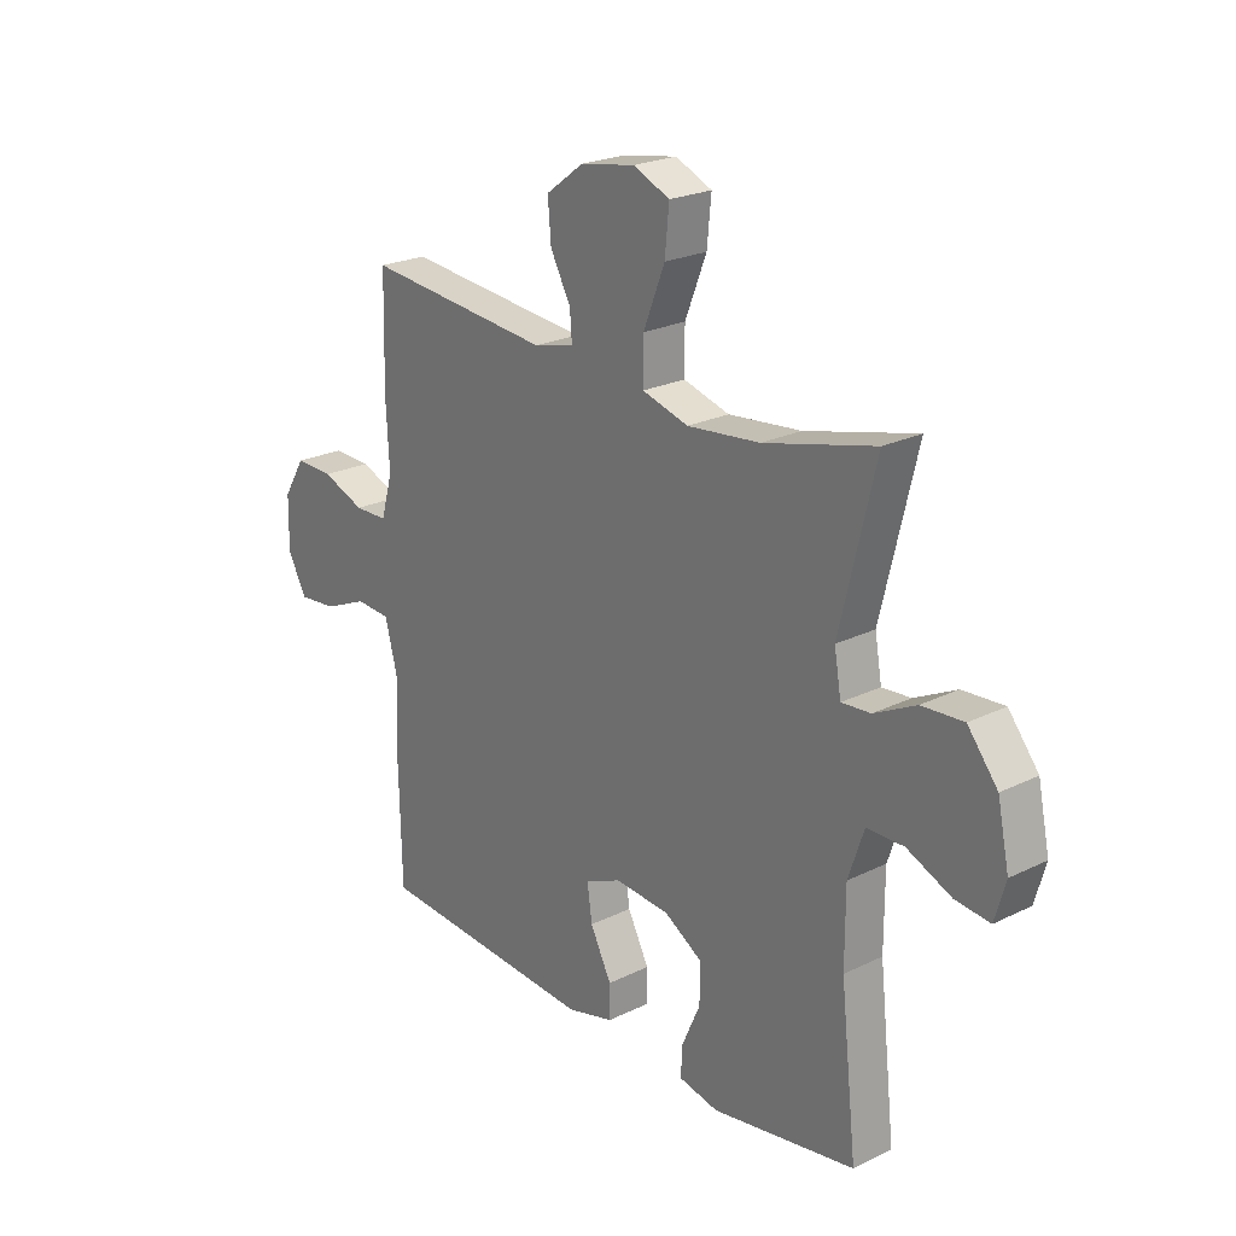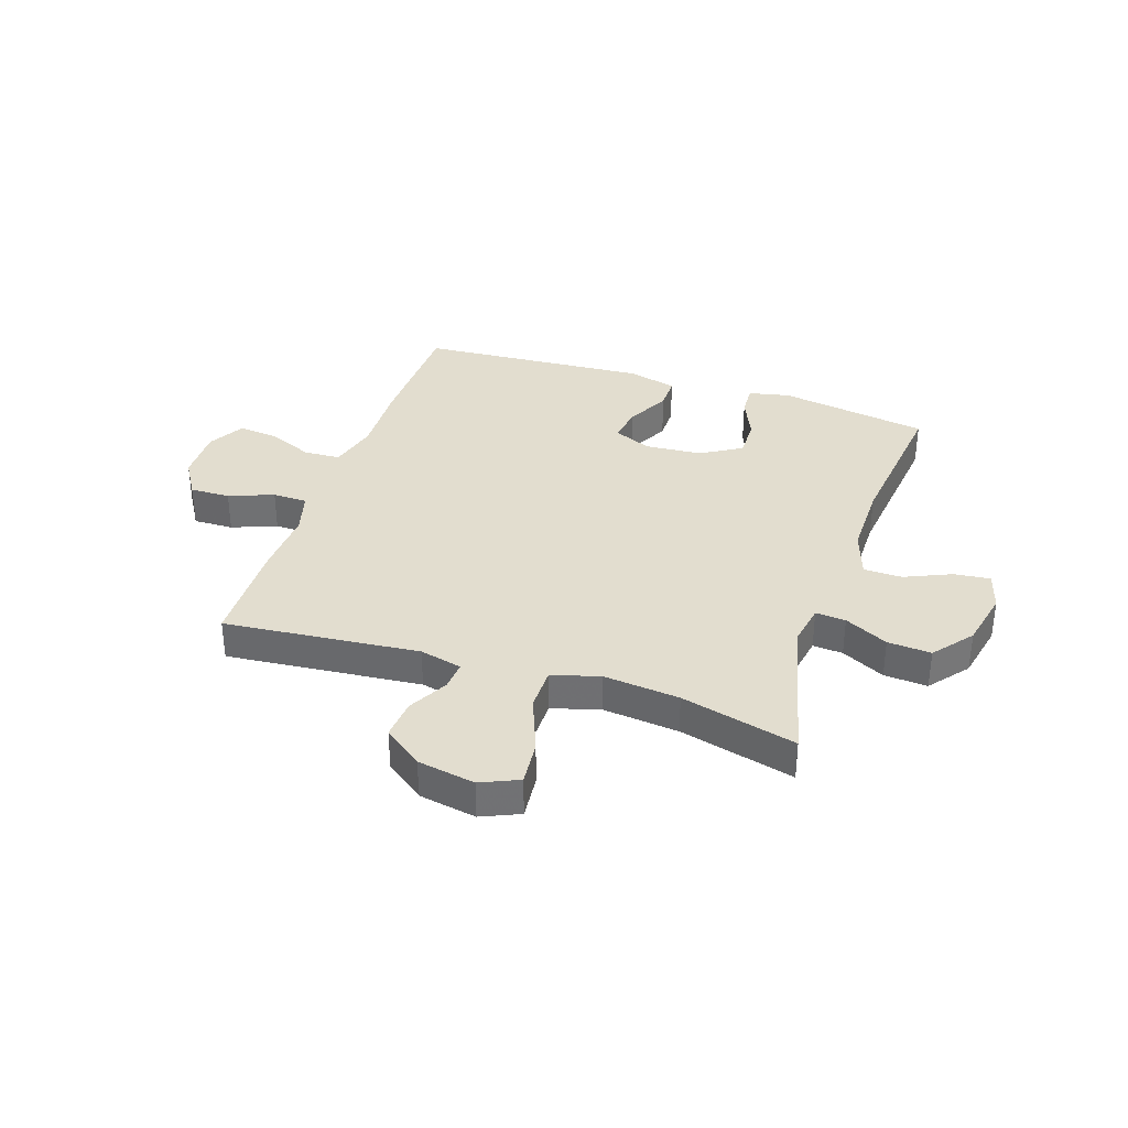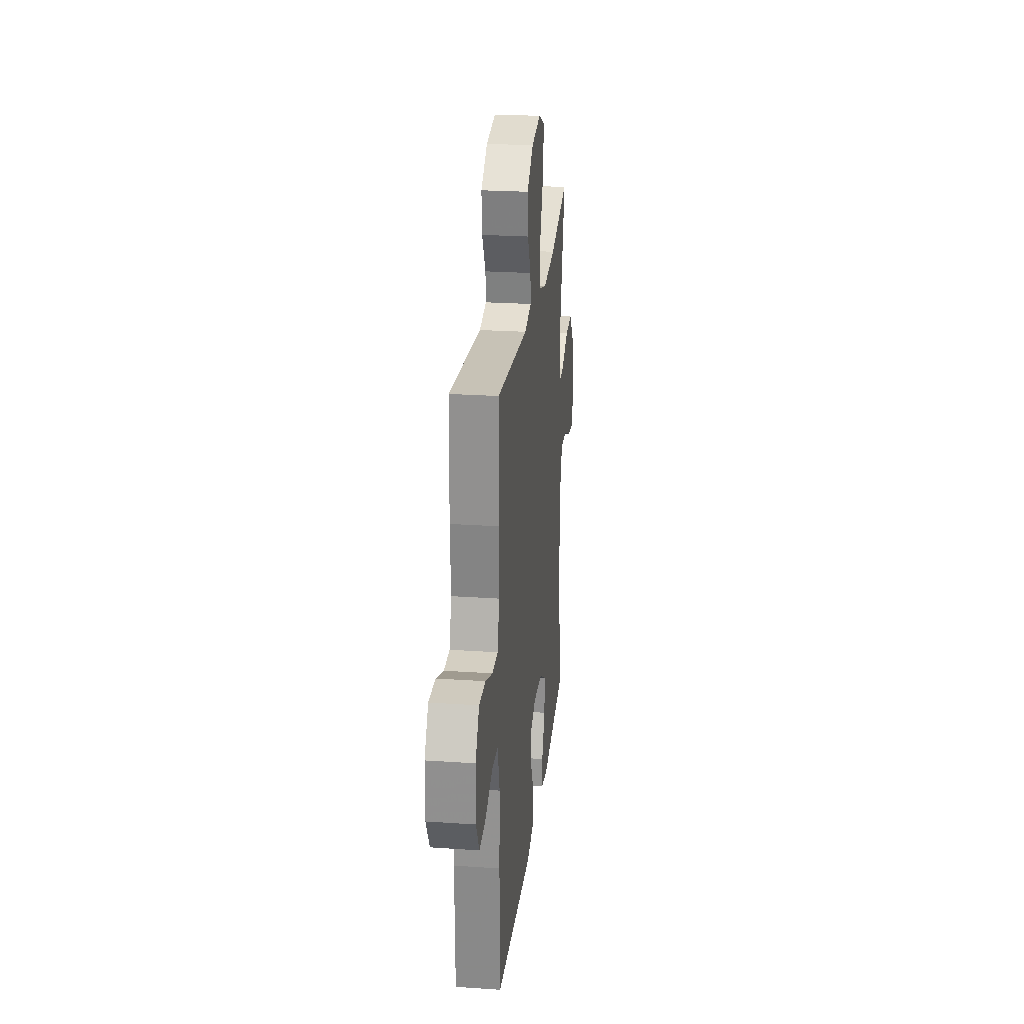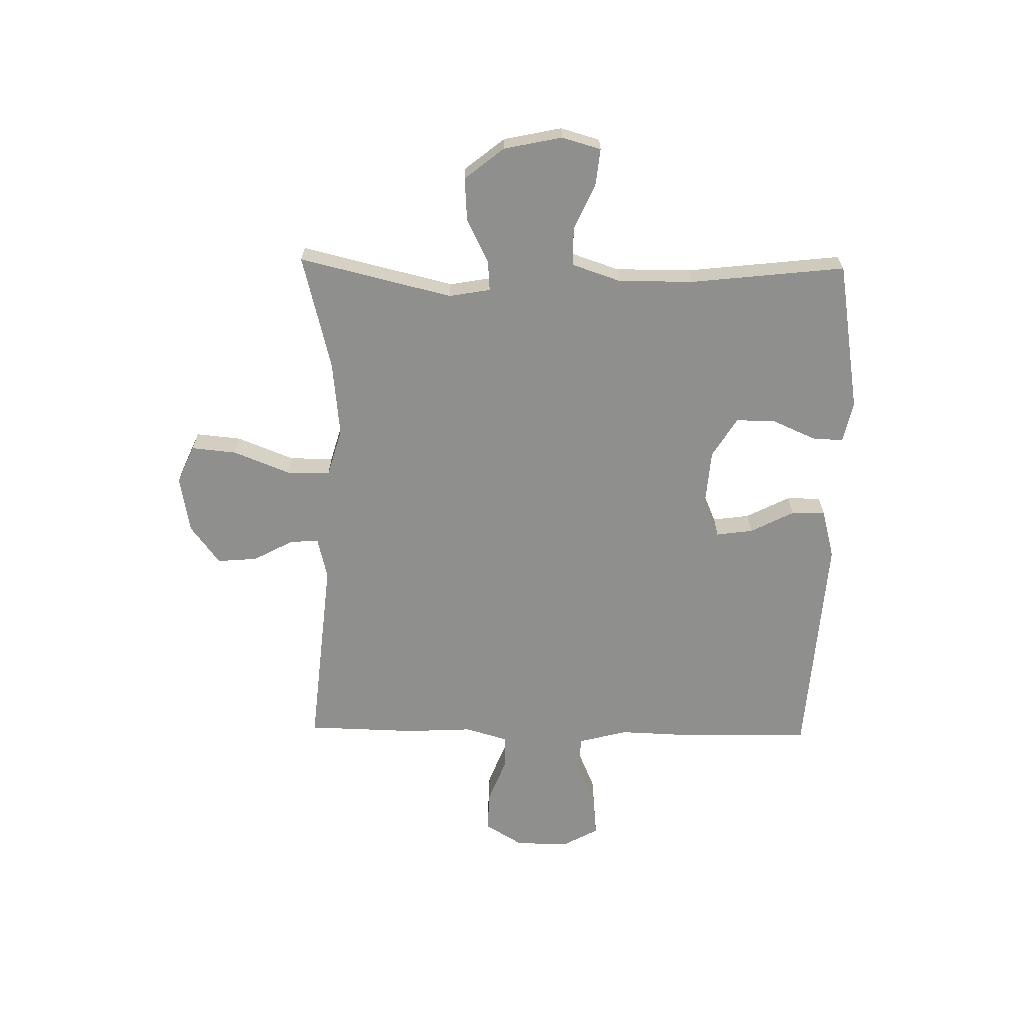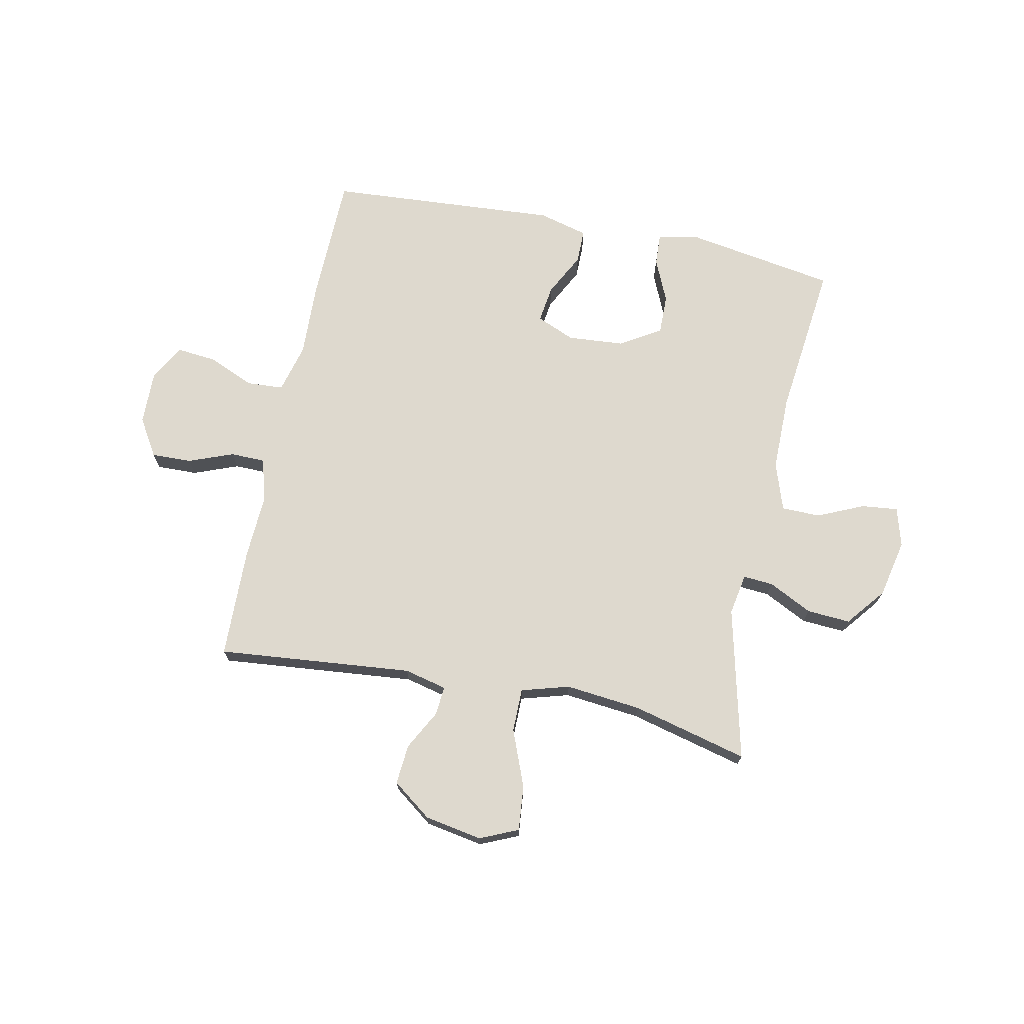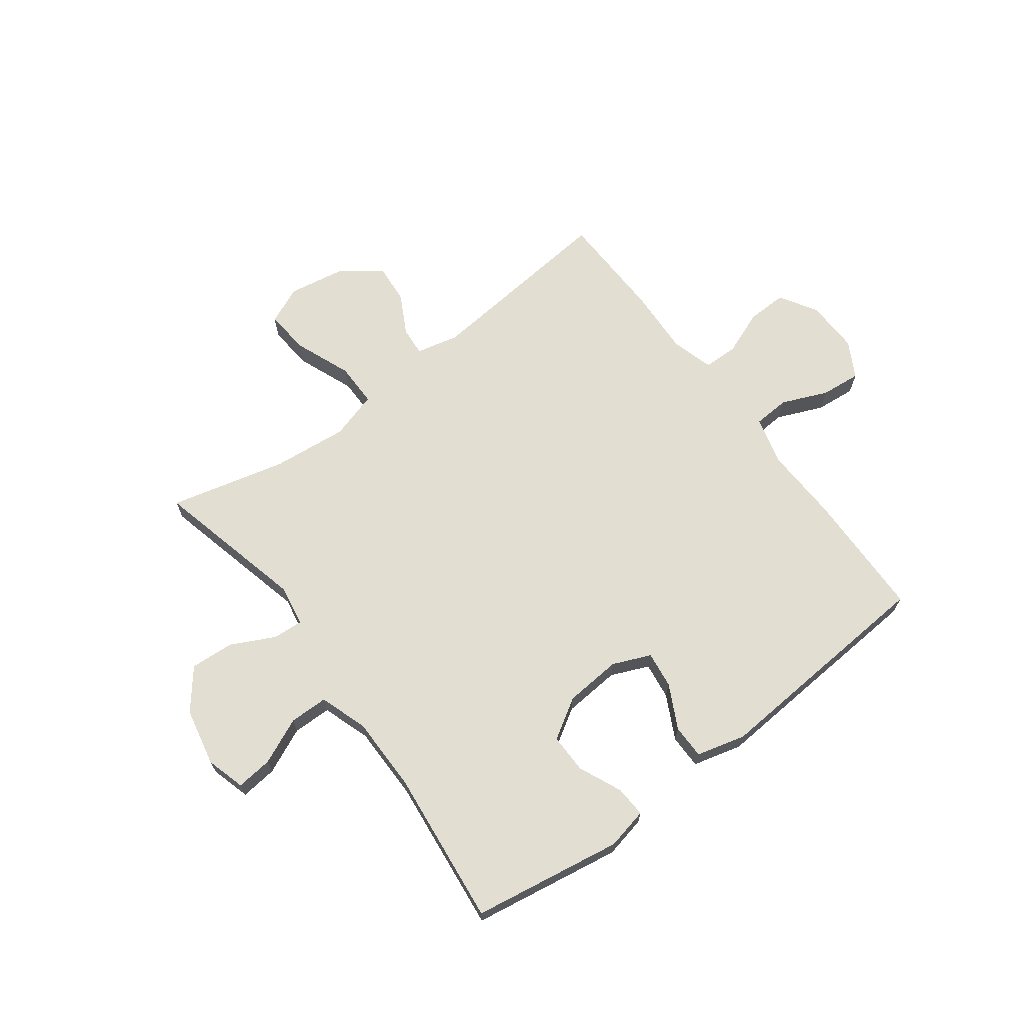
<metadata>
{"format":"obj","ext":"obj","renderer":"f3d","projection":"perspective","resolution":1024,"background":"white","views":[{"elev":23.0,"azim":50.1,"up":"+Z"},{"elev":35.0,"azim":18.5,"up":"+Y"},{"elev":24.7,"azim":-83.6,"up":"+Z"},{"elev":-65.3,"azim":89.0,"up":"+Y"},{"elev":71.5,"azim":11.7,"up":"+Y"},{"elev":67.8,"azim":143.1,"up":"+Y"}]}
</metadata>
<code>
v 0.5 0.07 0.5
v 0.434 0.07 0.226
v 0.447 0.07 0.152
v 0.501 0.07 0.156
v 0.579 0.07 0.195
v 0.657 0.07 0.2
v 0.713 0.07 0.13
v 0.735 0.07 0.026
v 0.715 0.07 -0.044
v 0.65 0.07 -0.037
v 0.567 0.07 0
v 0.498 0.07 -0.001
v 0.469 0.07 -0.087
v 0.469 0.07 -0.222
v 0.5 0.07 -0.5
v 0.231 0.07 -0.544
v 0.157 0.07 -0.528
v 0.16 0.07 -0.472
v 0.194 0.07 -0.395
v 0.195 0.07 -0.324
v 0.123 0.07 -0.28
v 0.021 0.07 -0.272
v -0.047 0.07 -0.301
v -0.038 0.07 -0.367
v 0.002 0.07 -0.445
v 0.002 0.07 -0.506
v -0.086 0.07 -0.529
v -0.5 0.07 -0.5
v -0.505 0.07 -0.272
v -0.5 0.07 -0.137
v -0.523 0.07 -0.049
v -0.588 0.07 -0.045
v -0.67 0.07 -0.08
v -0.742 0.07 -0.087
v -0.778 0.07 -0.022
v -0.776 0.07 0.074
v -0.735 0.07 0.141
v -0.663 0.07 0.139
v -0.583 0.07 0.108
v -0.521 0.07 0.109
v -0.499 0.07 0.185
v -0.505 0.07 0.303
v -0.5 0.07 0.5
v -0.15 0.07 0.466
v -0.074 0.07 0.484
v -0.078 0.07 0.536
v -0.116 0.07 0.607
v -0.122 0.07 0.679
v -0.052 0.07 0.731
v 0.051 0.07 0.749
v 0.119 0.07 0.719
v 0.111 0.07 0.638
v 0.071 0.07 0.537
v 0.071 0.07 0.459
v 0.157 0.07 0.434
v 0.293 0.07 0.448
v 0.5 0 0.5
v 0.434 0 0.226
v 0.447 0 0.152
v 0.501 0 0.156
v 0.579 0 0.195
v 0.657 0 0.2
v 0.713 0 0.13
v 0.735 0 0.026
v 0.715 0 -0.044
v 0.65 0 -0.037
v 0.567 0 0
v 0.498 0 -0.001
v 0.469 0 -0.087
v 0.469 0 -0.222
v 0.5 0 -0.5
v 0.231 0 -0.544
v 0.157 0 -0.528
v 0.16 0 -0.472
v 0.194 0 -0.395
v 0.195 0 -0.324
v 0.123 0 -0.28
v 0.021 0 -0.272
v -0.047 0 -0.301
v -0.038 0 -0.367
v 0.002 0 -0.445
v 0.002 0 -0.506
v -0.086 0 -0.529
v -0.5 0 -0.5
v -0.505 0 -0.272
v -0.5 0 -0.137
v -0.523 0 -0.049
v -0.588 0 -0.045
v -0.67 0 -0.08
v -0.742 0 -0.087
v -0.778 0 -0.022
v -0.776 0 0.074
v -0.735 0 0.141
v -0.663 0 0.139
v -0.583 0 0.108
v -0.521 0 0.109
v -0.499 0 0.185
v -0.505 0 0.303
v -0.5 0 0.5
v -0.15 0 0.466
v -0.074 0 0.484
v -0.078 0 0.536
v -0.116 0 0.607
v -0.122 0 0.679
v -0.052 0 0.731
v 0.051 0 0.749
v 0.119 0 0.719
v 0.111 0 0.638
v 0.071 0 0.537
v 0.071 0 0.459
v 0.157 0 0.434
v 0.293 0 0.448
f 50 51 52 53
f 50 53 54
f 49 50 54
f 46 47 48 49
f 45 46 49 54
f 44 45 54 55
f 41 42 43 44
f 40 41 44 55
f 36 37 38 39
f 36 39 40
f 35 36 40
f 32 33 34 35
f 31 32 35 40
f 30 31 40 55
f 24 25 26 27
f 23 24 27 28
f 16 17 18 19
f 14 15 16 19
f 13 14 19 20
f 12 13 20 21
f 8 9 10 11
f 8 11 12
f 7 8 12
f 4 5 6 7
f 3 4 7 12
f 56 1 2
f 56 2 3
f 23 28 29 30
f 22 23 30 55
f 21 22 55 56
f 3 12 21 56
f 109 108 107 106
f 110 109 106
f 110 106 105
f 105 104 103 102
f 110 105 102 101
f 111 110 101 100
f 100 99 98 97
f 111 100 97 96
f 95 94 93 92
f 96 95 92
f 96 92 91
f 91 90 89 88
f 96 91 88 87
f 111 96 87 86
f 83 82 81 80
f 84 83 80 79
f 75 74 73 72
f 75 72 71 70
f 76 75 70 69
f 77 76 69 68
f 67 66 65 64
f 68 67 64
f 68 64 63
f 63 62 61 60
f 68 63 60 59
f 58 57 112
f 59 58 112
f 86 85 84 79
f 111 86 79 78
f 112 111 78 77
f 112 77 68 59
f 1 57 58 2
f 2 58 59 3
f 3 59 60 4
f 4 60 61 5
f 5 61 62 6
f 6 62 63 7
f 7 63 64 8
f 8 64 65 9
f 9 65 66 10
f 10 66 67 11
f 11 67 68 12
f 12 68 69 13
f 13 69 70 14
f 14 70 71 15
f 15 71 72 16
f 16 72 73 17
f 17 73 74 18
f 18 74 75 19
f 19 75 76 20
f 20 76 77 21
f 21 77 78 22
f 22 78 79 23
f 23 79 80 24
f 24 80 81 25
f 25 81 82 26
f 26 82 83 27
f 27 83 84 28
f 28 84 85 29
f 29 85 86 30
f 30 86 87 31
f 31 87 88 32
f 32 88 89 33
f 33 89 90 34
f 34 90 91 35
f 35 91 92 36
f 36 92 93 37
f 37 93 94 38
f 38 94 95 39
f 39 95 96 40
f 40 96 97 41
f 41 97 98 42
f 42 98 99 43
f 43 99 100 44
f 44 100 101 45
f 45 101 102 46
f 46 102 103 47
f 47 103 104 48
f 48 104 105 49
f 49 105 106 50
f 50 106 107 51
f 51 107 108 52
f 52 108 109 53
f 53 109 110 54
f 54 110 111 55
f 55 111 112 56
f 56 112 57 1

</code>
